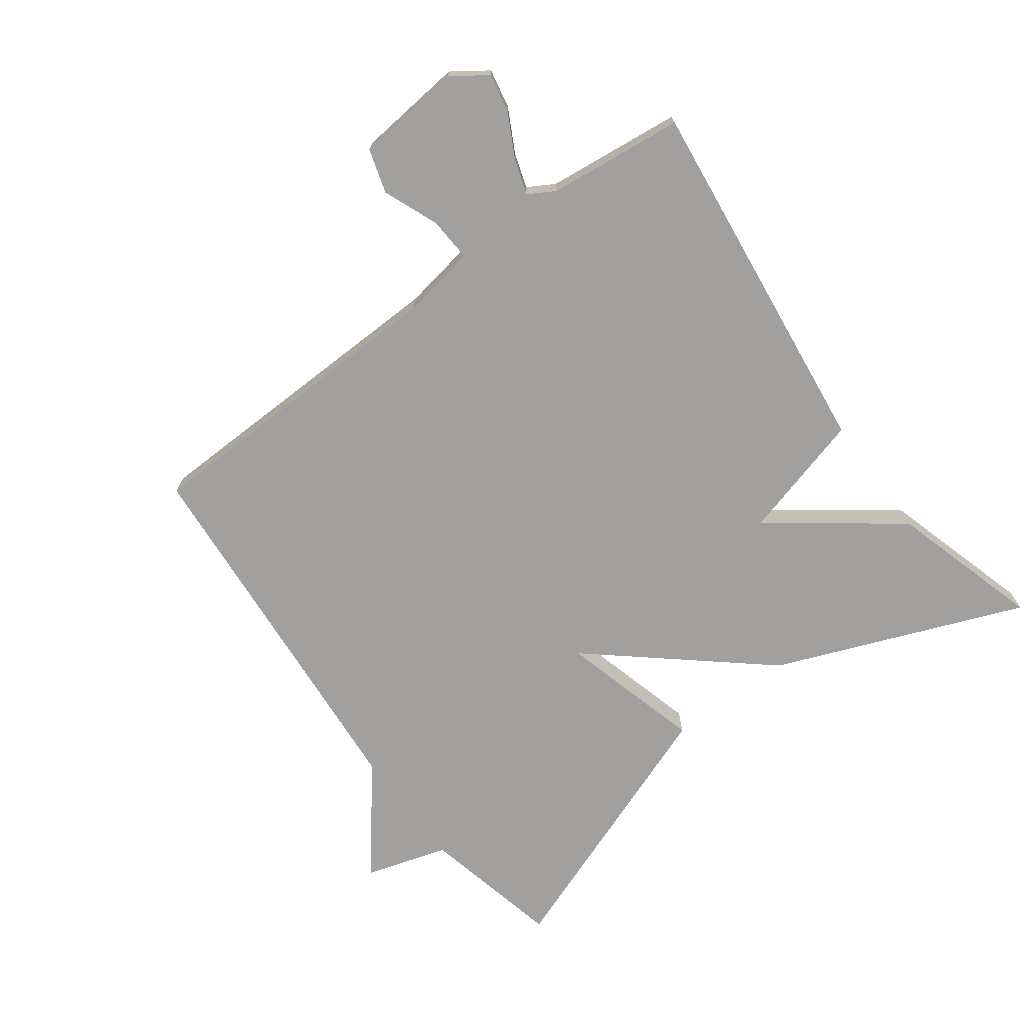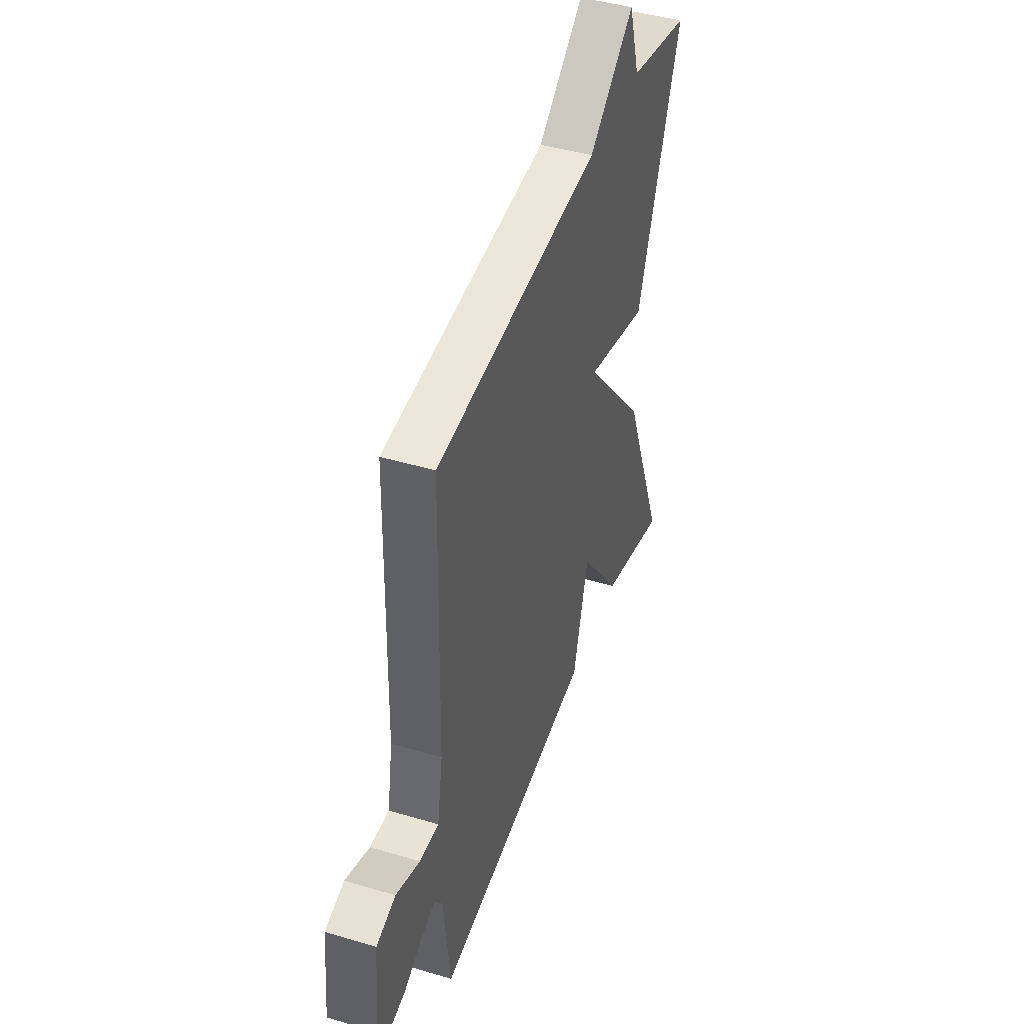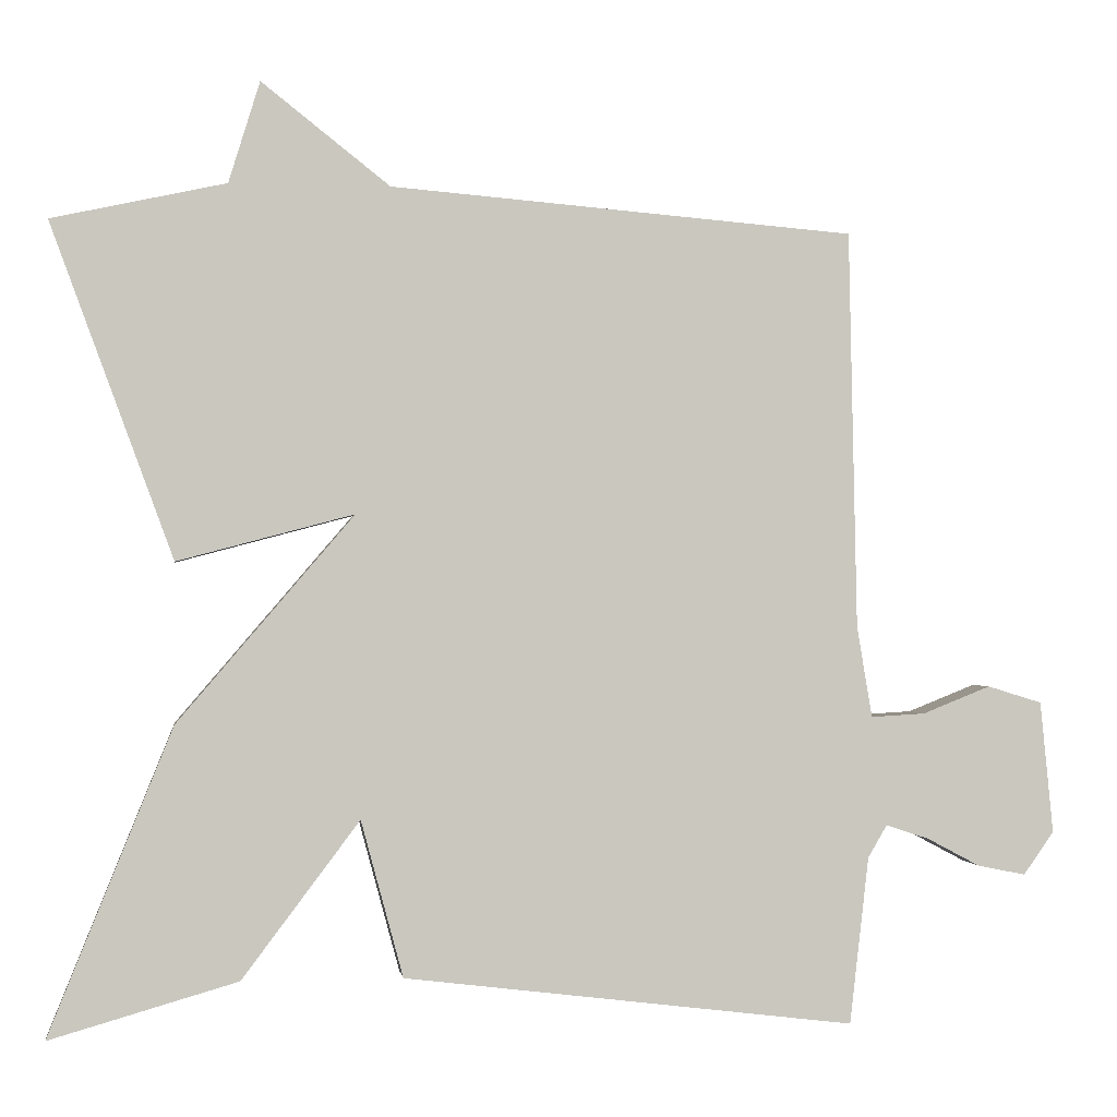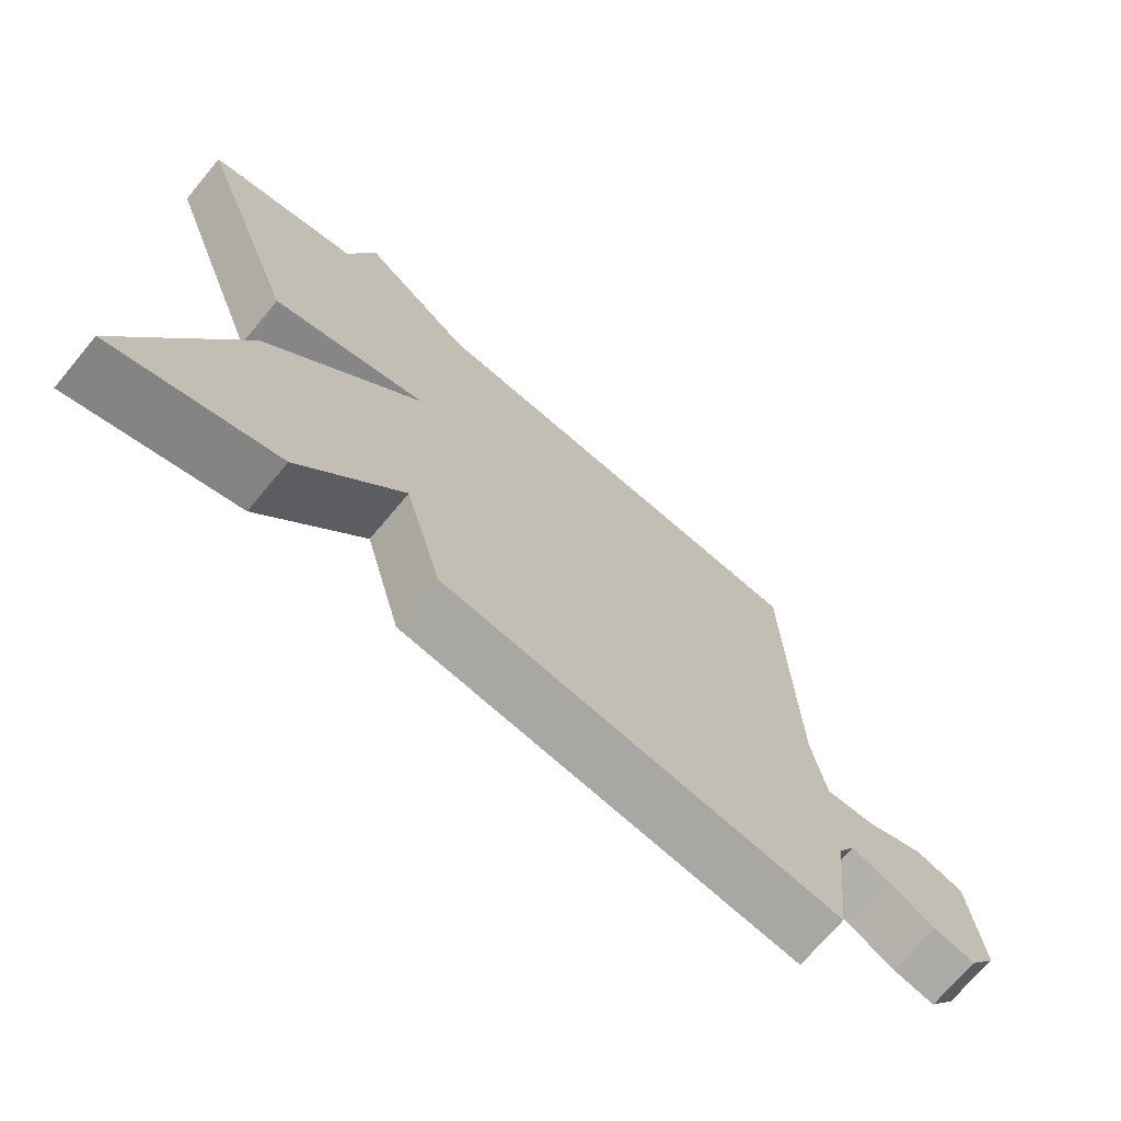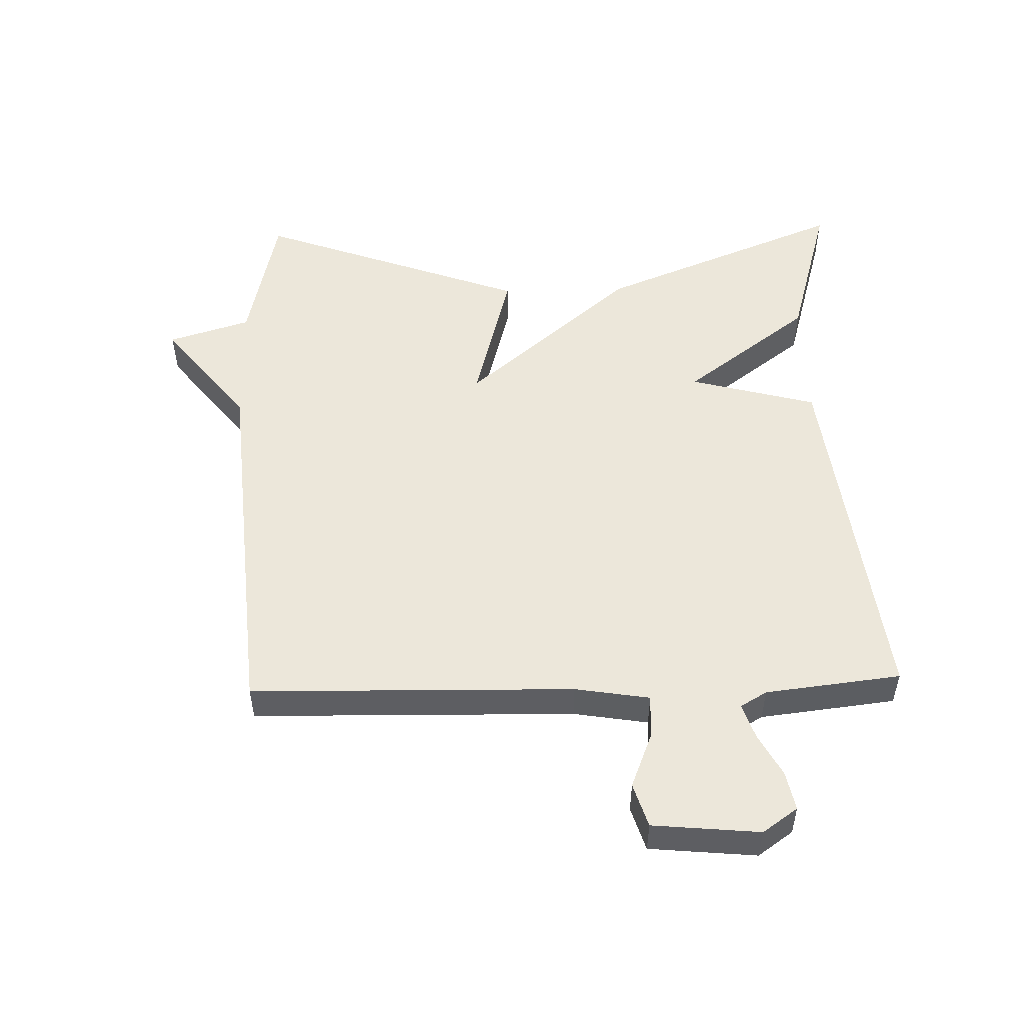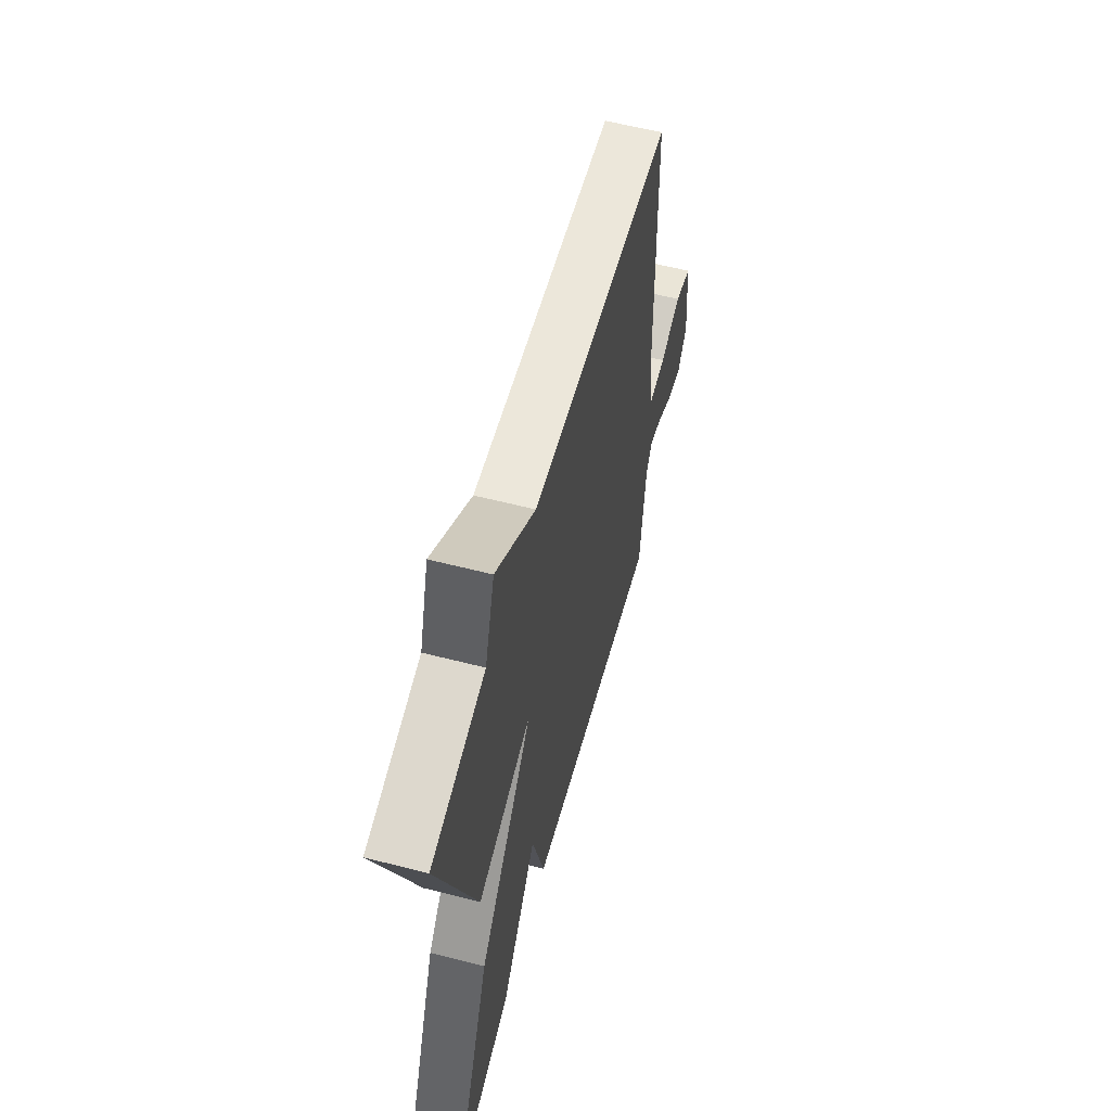
<metadata>
{"format":"obj","ext":"obj","renderer":"f3d","projection":"perspective","resolution":1024,"background":"white","views":[{"elev":-71.8,"azim":126.7,"up":"+Y"},{"elev":44.0,"azim":109.2,"up":"+Z"},{"elev":-1.0,"azim":-7.7,"up":"+Z"},{"elev":-71.4,"azim":-40.0,"up":"+Z"},{"elev":51.6,"azim":88.4,"up":"+Y"},{"elev":59.2,"azim":-75.2,"up":"+Z"}]}
</metadata>
<code>
v 0.5 0.07 -0.5
v -0.065 0.07 -0.432
v -0.118 0.07 -0.236
v -0.265 0.07 -0.432
v -0.5 0.07 -0.5
v -0.346 0.07 -0.118
v -0.125 0.07 0.141
v -0.346 0.07 0.082
v -0.5 0.07 0.5
v -0.282 0.07 0.548
v -0.243 0.07 0.675
v -0.082 0.07 0.548
v 0.5 0.07 0.5
v 0.51 0.07 0.002
v 0.529 0.07 -0.113
v 0.597 0.07 -0.109
v 0.682 0.07 -0.075
v 0.75 0.07 -0.096
v 0.766 0.07 -0.261
v 0.728 0.07 -0.315
v 0.668 0.07 -0.303
v 0.602 0.07 -0.268
v 0.548 0.07 -0.25
v 0.524 0.07 -0.291
v 0.5 0 -0.5
v -0.065 0 -0.432
v -0.118 0 -0.236
v -0.265 0 -0.432
v -0.5 0 -0.5
v -0.346 0 -0.118
v -0.125 0 0.141
v -0.346 0 0.082
v -0.5 0 0.5
v -0.282 0 0.548
v -0.243 0 0.675
v -0.082 0 0.548
v 0.5 0 0.5
v 0.51 0 0.002
v 0.529 0 -0.113
v 0.597 0 -0.109
v 0.682 0 -0.075
v 0.75 0 -0.096
v 0.766 0 -0.261
v 0.728 0 -0.315
v 0.668 0 -0.303
v 0.602 0 -0.268
v 0.548 0 -0.25
v 0.524 0 -0.291
f 20 21 22
f 19 20 22
f 18 19 22
f 17 18 22
f 16 17 22
f 15 16 22 23
f 14 15 23 24
f 12 13 14
f 14 24 1
f 12 14 1
f 11 12 1
f 10 11 1
f 7 8 9 10
f 5 6 7
f 4 5 7
f 3 4 7
f 2 3 7
f 1 2 7
f 1 7 10
f 46 45 44
f 46 44 43
f 46 43 42
f 46 42 41
f 46 41 40
f 47 46 40 39
f 48 47 39 38
f 38 37 36
f 25 48 38
f 25 38 36
f 25 36 35
f 25 35 34
f 34 33 32 31
f 31 30 29
f 31 29 28
f 31 28 27
f 31 27 26
f 31 26 25
f 34 31 25
f 1 25 26 2
f 2 26 27 3
f 3 27 28 4
f 4 28 29 5
f 5 29 30 6
f 6 30 31 7
f 7 31 32 8
f 8 32 33 9
f 9 33 34 10
f 10 34 35 11
f 11 35 36 12
f 12 36 37 13
f 13 37 38 14
f 14 38 39 15
f 15 39 40 16
f 16 40 41 17
f 17 41 42 18
f 18 42 43 19
f 19 43 44 20
f 20 44 45 21
f 21 45 46 22
f 22 46 47 23
f 23 47 48 24
f 24 48 25 1

</code>
